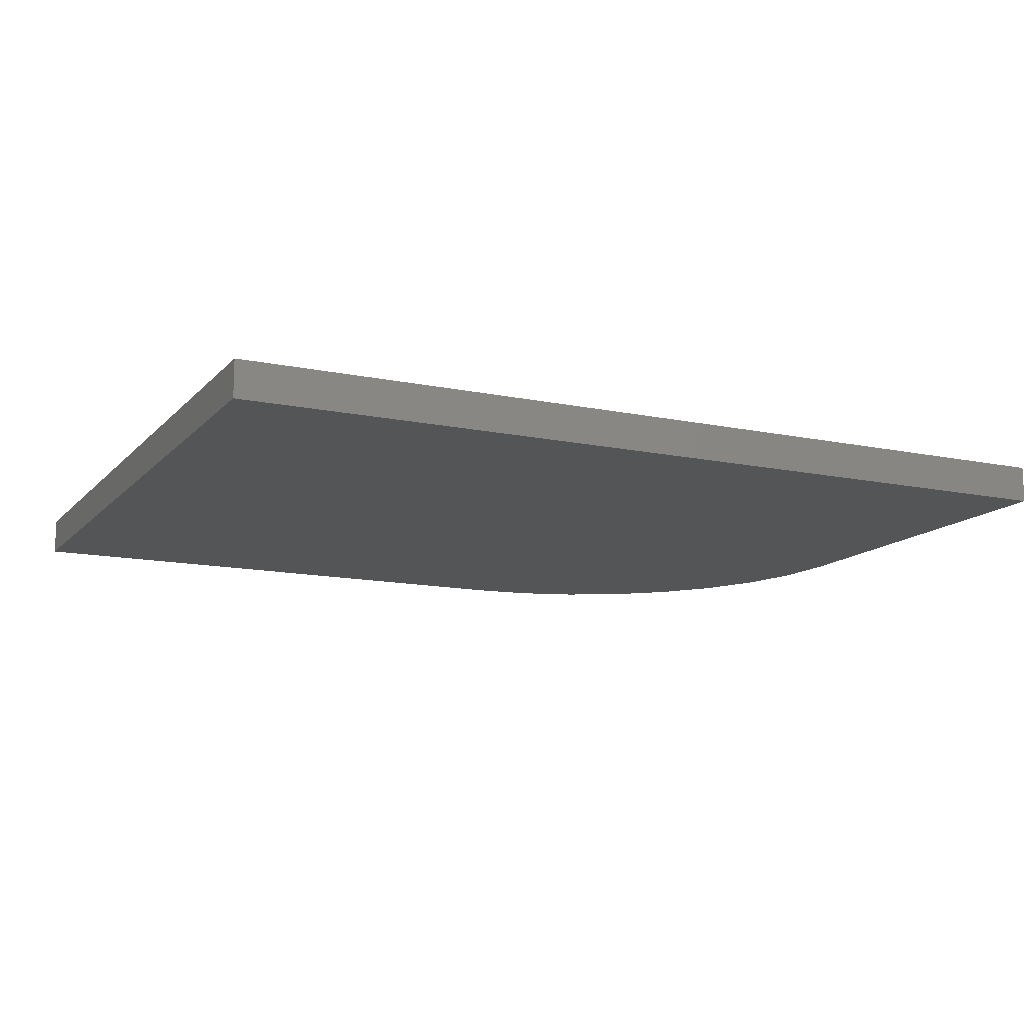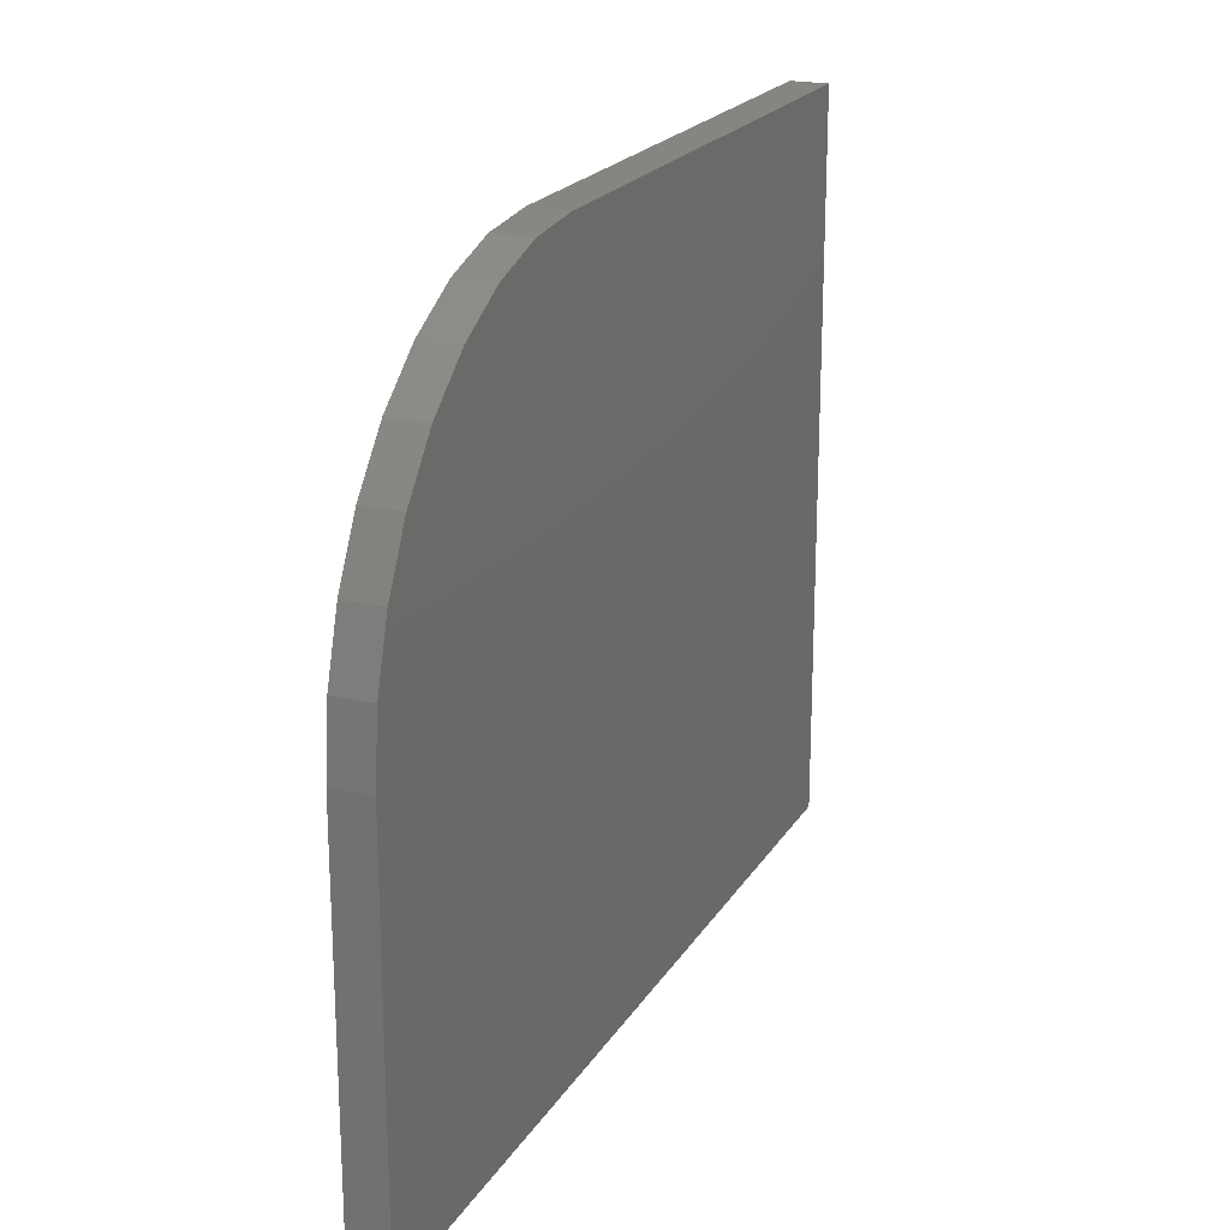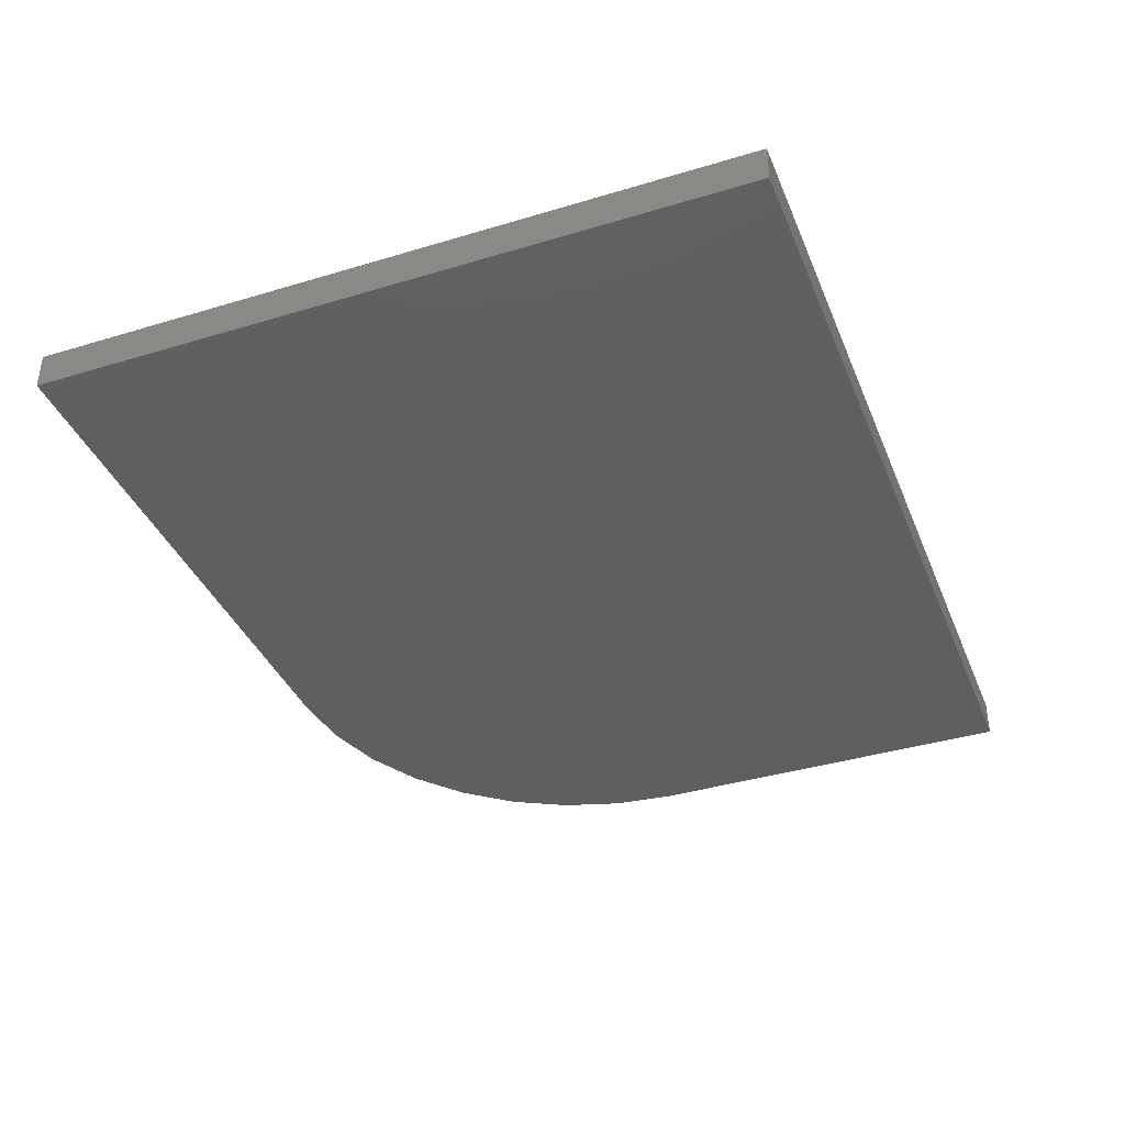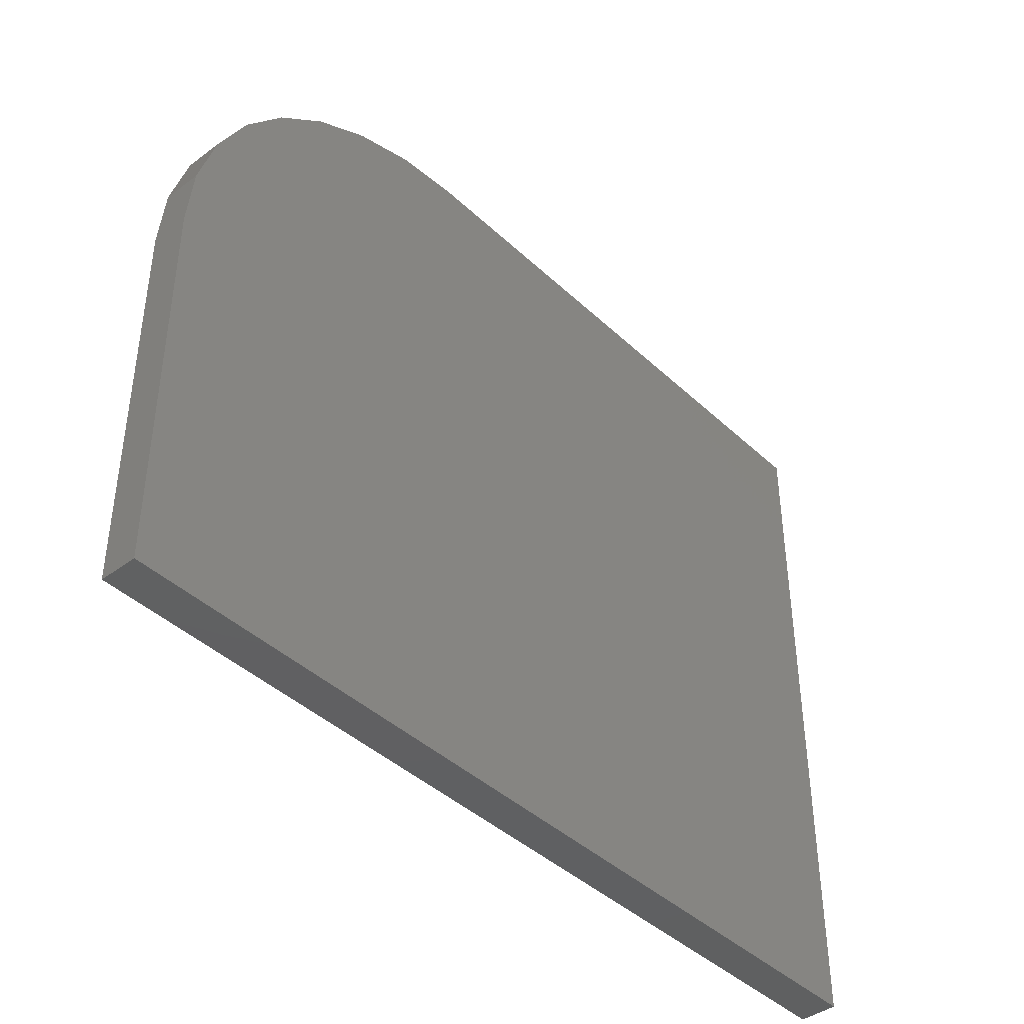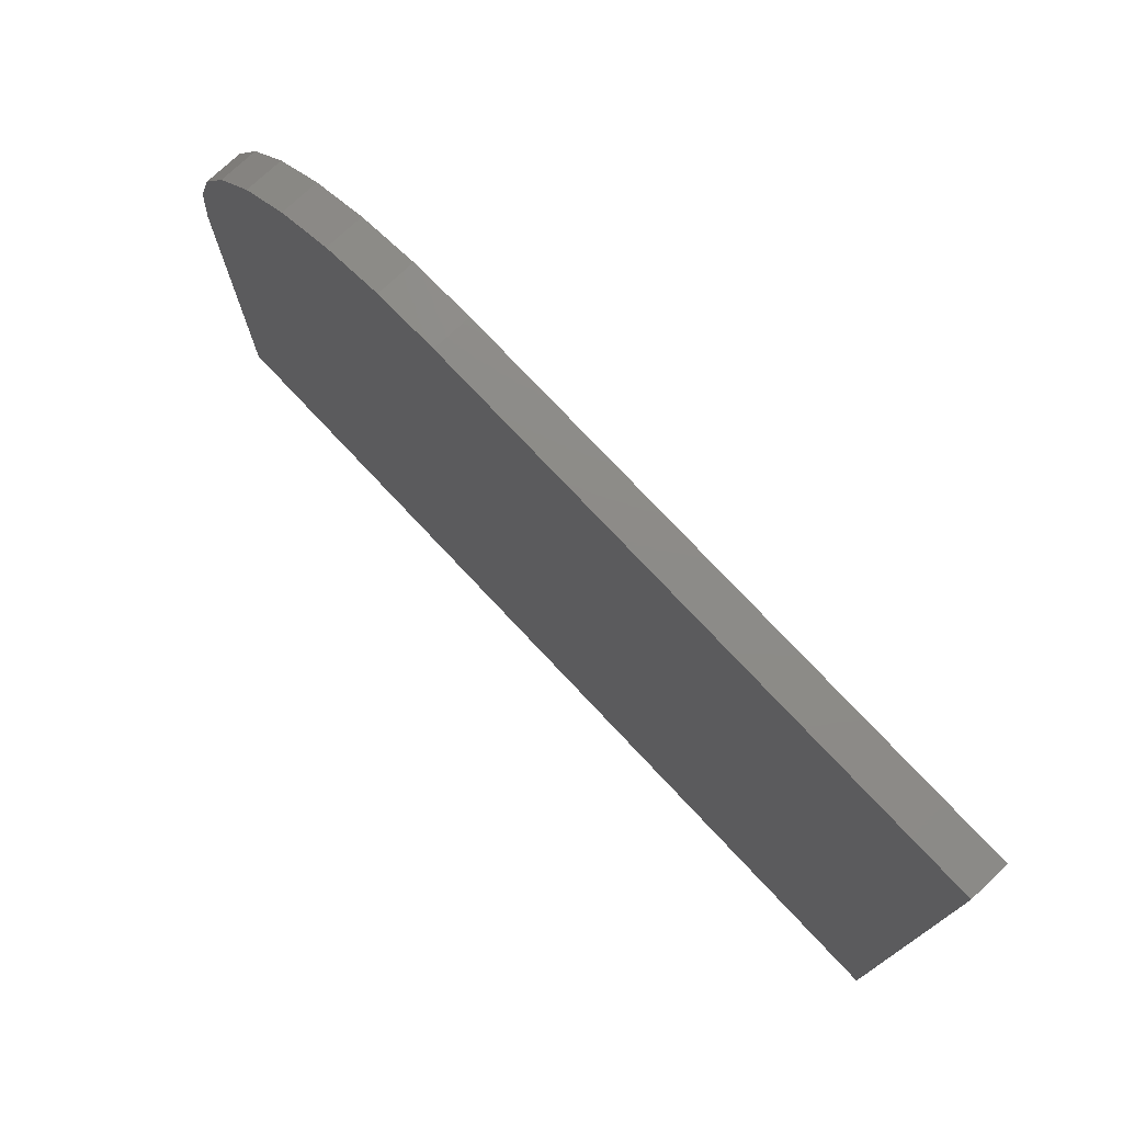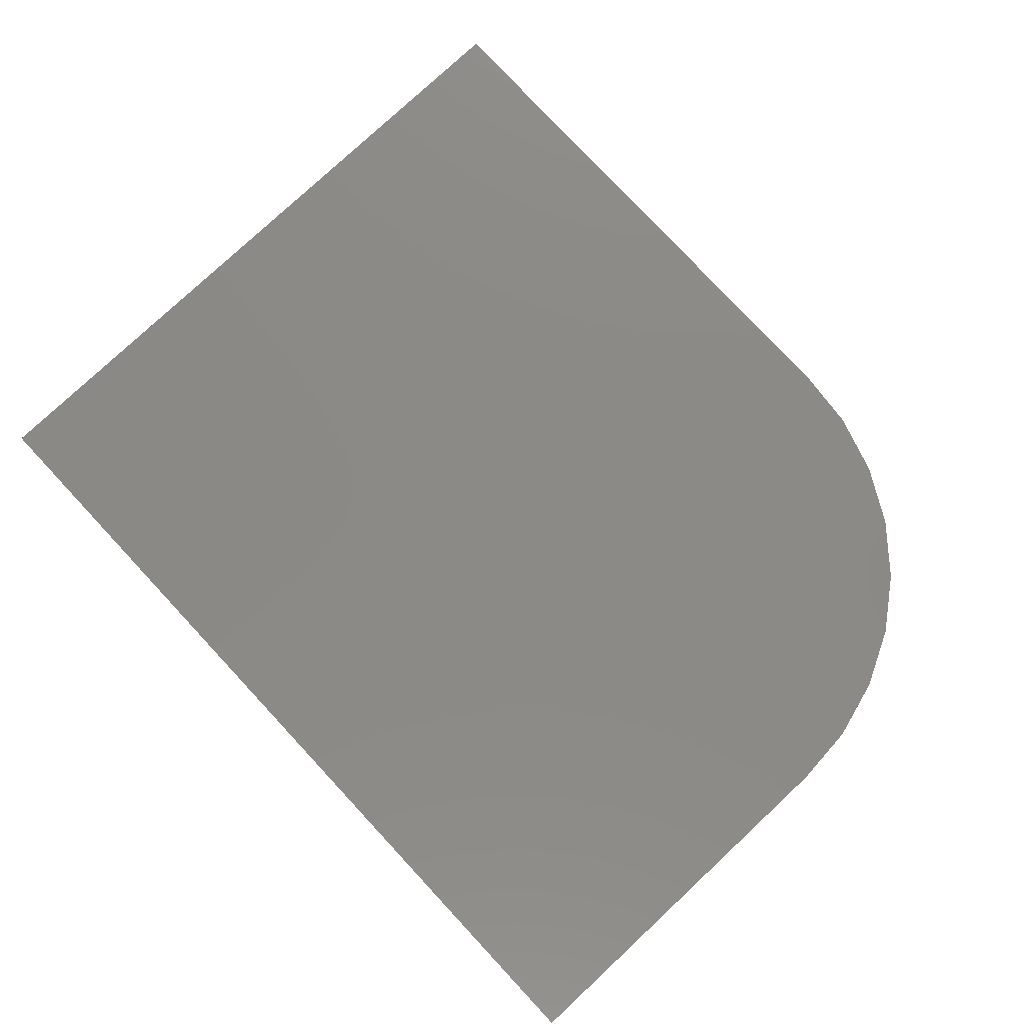
<metadata>
{"format":"stl","ext":"stl","renderer":"f3d","projection":"perspective","resolution":1024,"background":"white","views":[{"elev":-13.4,"azim":154.4,"up":"+Y"},{"elev":20.9,"azim":-66.9,"up":"+Z"},{"elev":-38.5,"azim":110.9,"up":"+Y"},{"elev":-42.0,"azim":-48.1,"up":"+Z"},{"elev":75.9,"azim":46.8,"up":"+Z"},{"elev":78.9,"azim":-133.0,"up":"+Y"}]}
</metadata>
<code>
# stl→obj: 24 verts, 44 faces
v 3.674e-17 -0.03125 -0.001563
v -0.4766 -0.03125 -0.001563
v -0.5299 -0.03125 -0.006817
v -0.5812 -0.03125 -0.02238
v -0.6285 -0.03125 -0.04765
v -0.6699 -0.03125 -0.08165
v -0.7039 -0.03125 -0.1231
v -0.7292 -0.03125 -0.1704
v -0.7447 -0.03125 -0.2217
v -0.75 -0.03125 -0.275
v -0.75 -0.03125 -0.6016
v 0 -0.03125 -0.6016
v 3.674e-17 1.499e-16 -0.001563
v 0 8.327e-17 -0.6016
v -0.75 0 -0.6016
v -0.75 3.626e-17 -0.275
v -0.7447 4.276e-17 -0.2217
v -0.7292 5.018e-17 -0.1704
v -0.7039 5.824e-17 -0.1231
v -0.6699 6.661e-17 -0.08165
v -0.6285 7.499e-17 -0.04765
v -0.5812 8.304e-17 -0.02238
v -0.5299 9.047e-17 -0.006817
v -0.4766 9.697e-17 -0.001563
f 1 2 3
f 1 3 4
f 1 4 5
f 1 5 6
f 1 6 7
f 1 7 8
f 1 8 9
f 1 9 10
f 1 10 11
f 1 11 12
f 13 14 15
f 13 15 16
f 13 16 17
f 13 17 18
f 13 18 19
f 13 19 20
f 13 20 21
f 13 21 22
f 13 22 23
f 13 23 24
f 10 16 11
f 11 16 15
f 1 13 2
f 2 13 24
f 16 10 17
f 17 10 9
f 17 9 18
f 18 9 8
f 18 8 19
f 19 8 7
f 19 7 20
f 20 7 6
f 20 6 21
f 21 6 5
f 21 5 22
f 22 5 4
f 22 4 23
f 23 4 3
f 23 3 24
f 24 3 2
f 12 14 1
f 1 14 13
f 11 15 12
f 12 15 14

</code>
